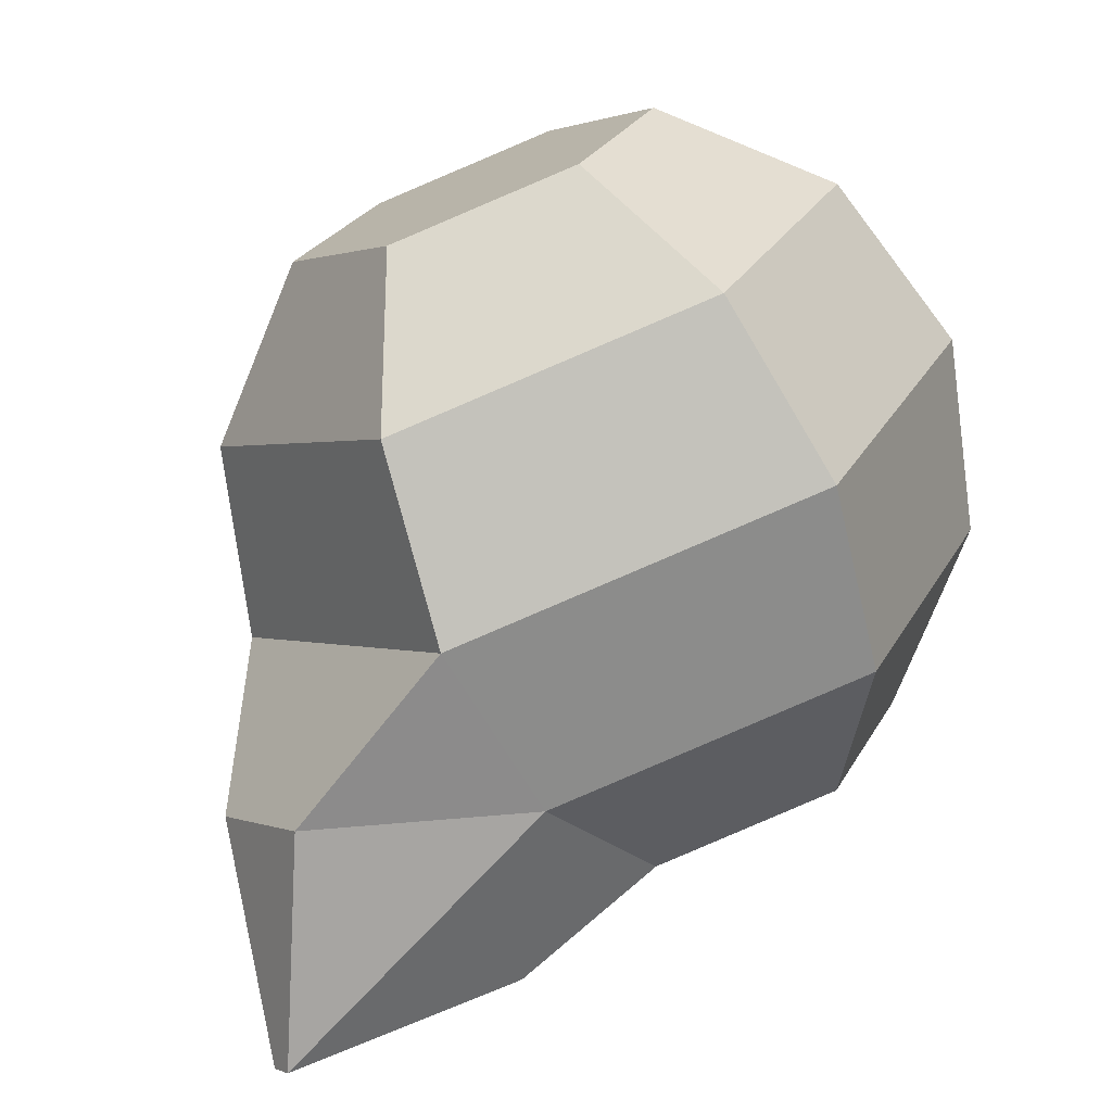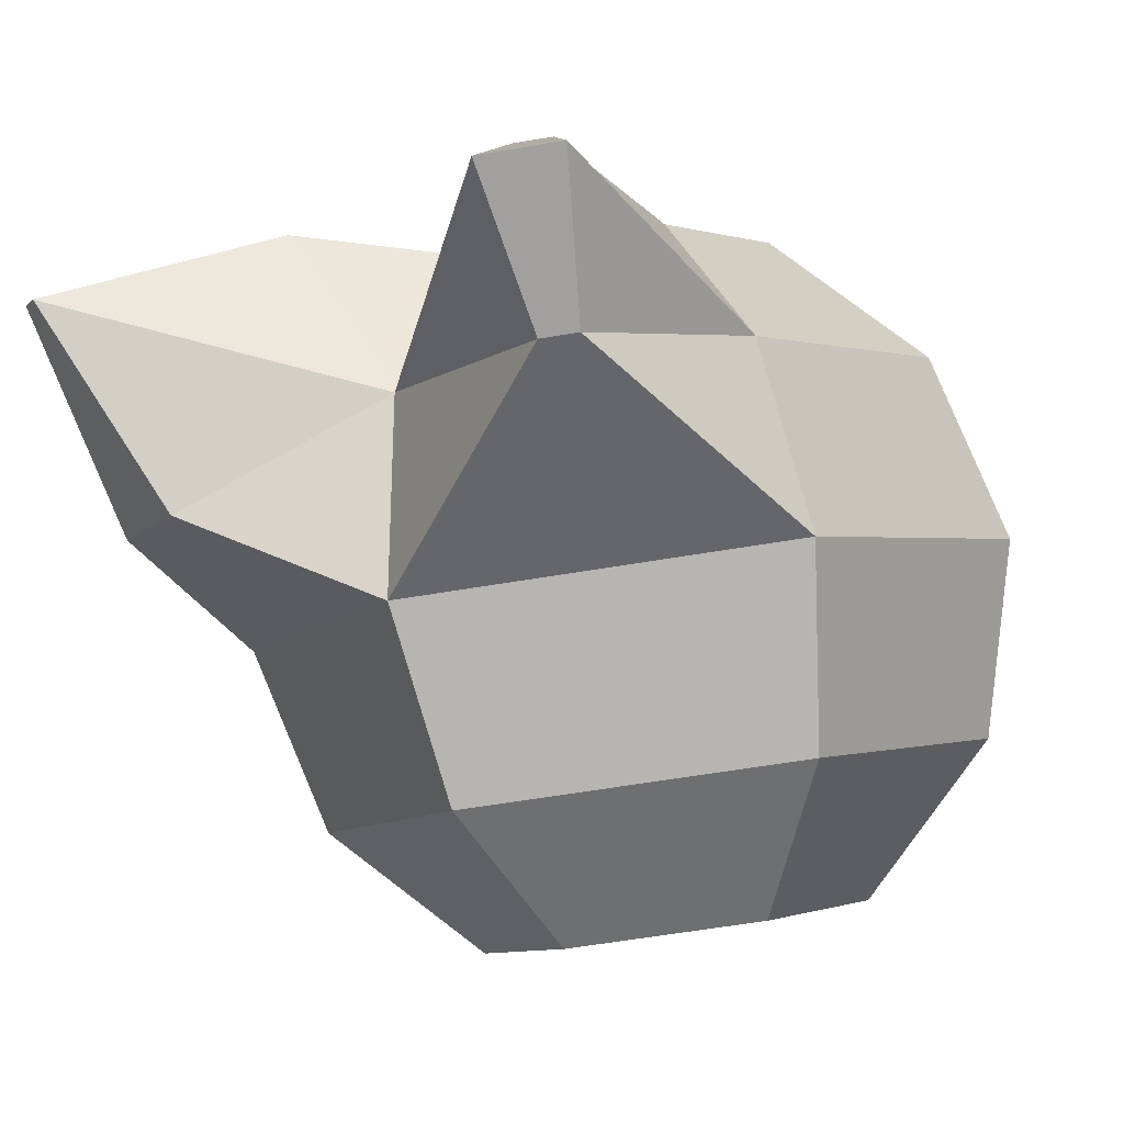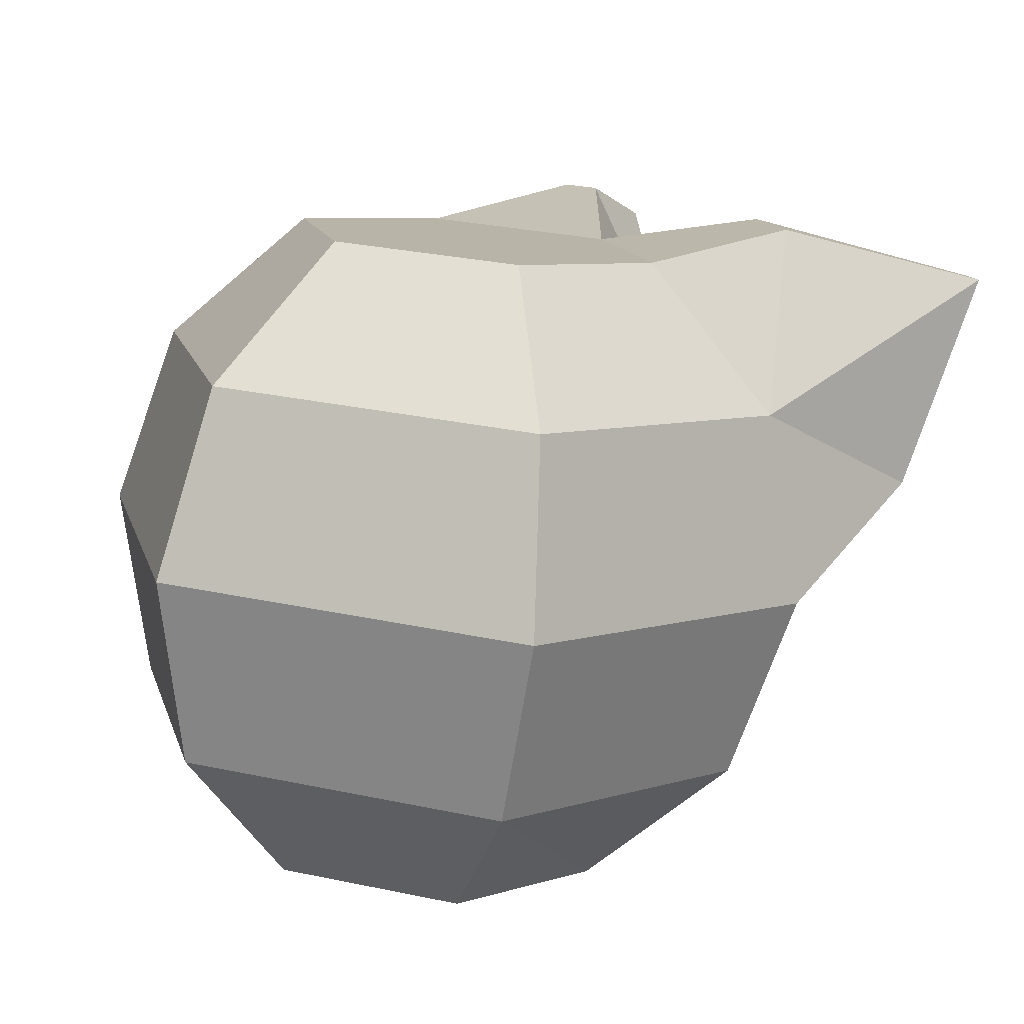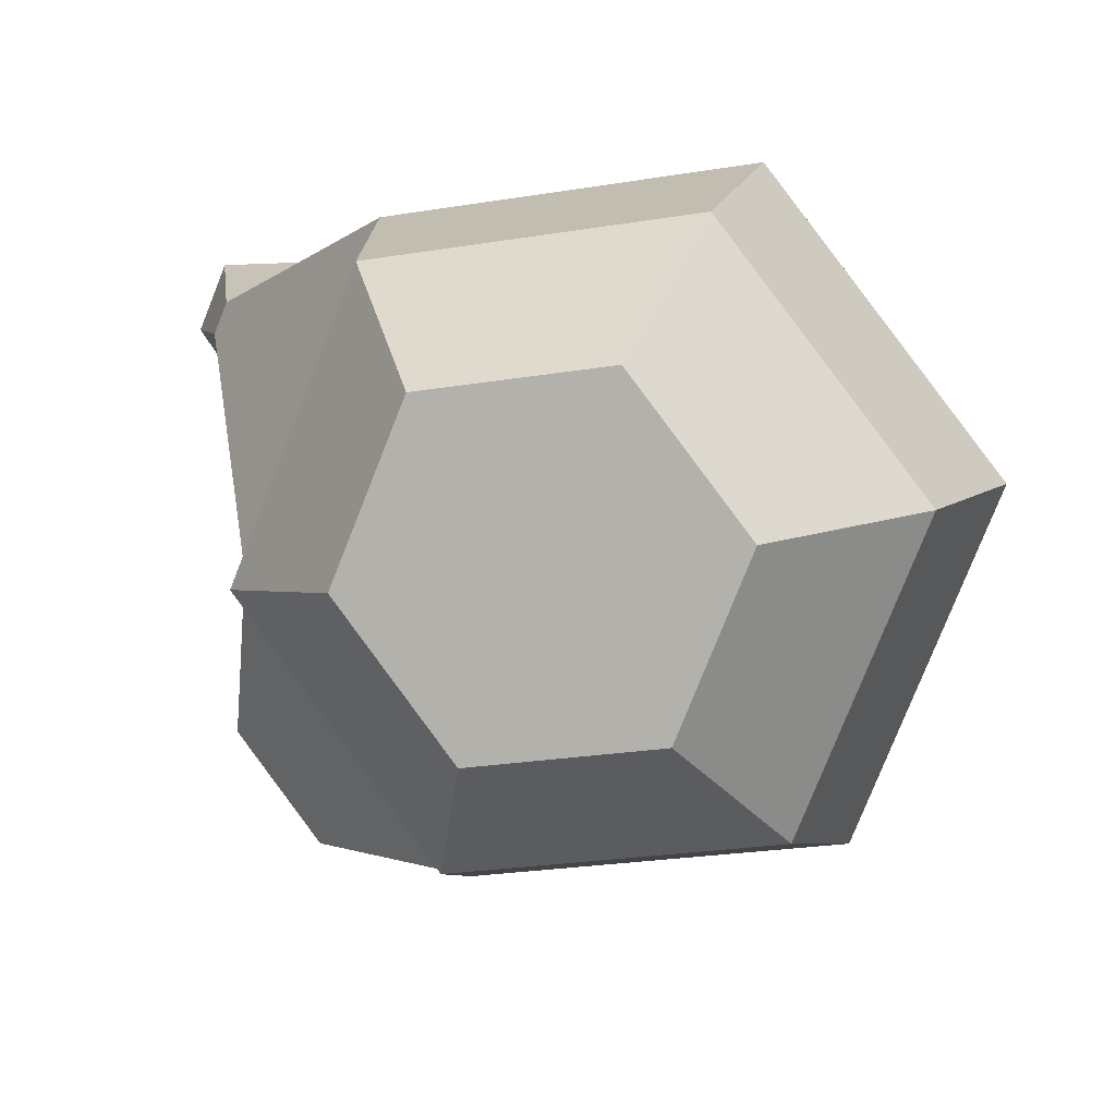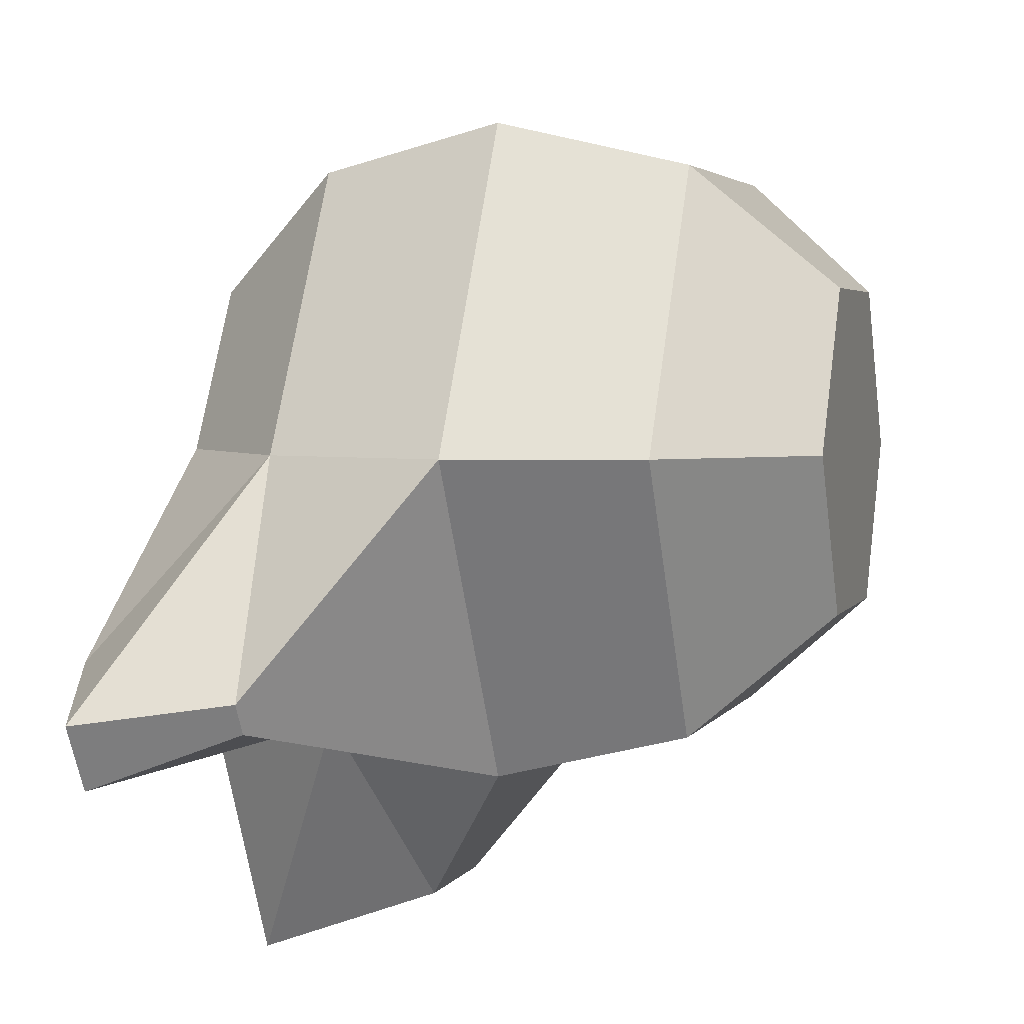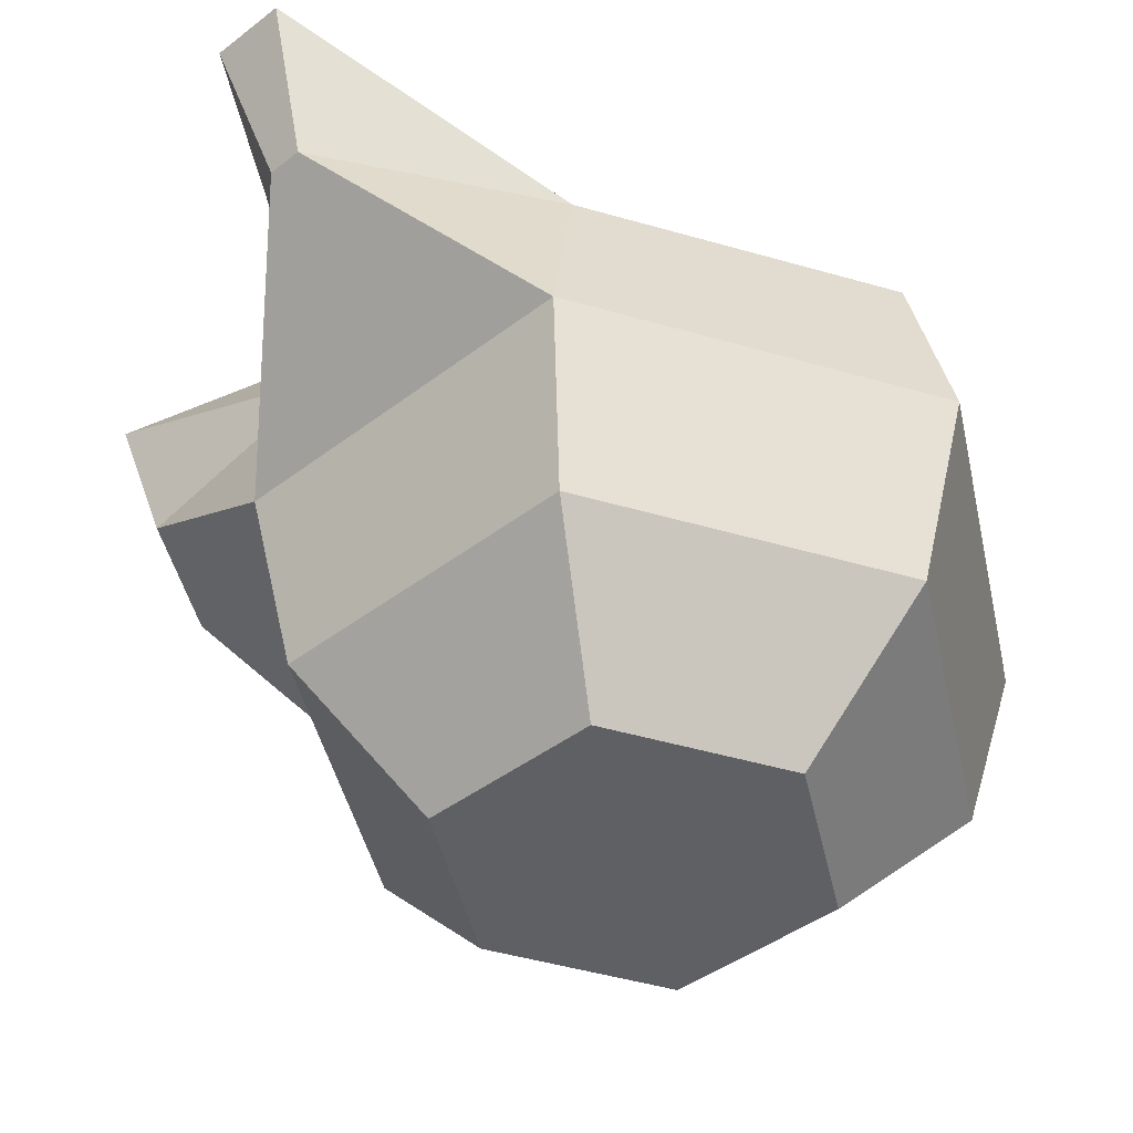
<metadata>
{"format":"obj","ext":"obj","renderer":"f3d","projection":"perspective","resolution":1024,"background":"white","views":[{"elev":-60.1,"azim":14.5,"up":"+Z"},{"elev":7.5,"azim":-65.0,"up":"+Y"},{"elev":-2.2,"azim":125.8,"up":"+Y"},{"elev":20.0,"azim":4.1,"up":"+Z"},{"elev":54.1,"azim":-87.8,"up":"+Z"},{"elev":-28.9,"azim":-26.9,"up":"+Y"}]}
</metadata>
<code>
v 0.3953 0.4715 -0.8261
v 0.4069 0.4566 -0.8205
v 0.4091 0.4378 -0.8154
v 0.4013 0.4201 -0.8121
v 0.3858 0.4082 -0.8115
v 0.3836 0.4765 -0.8121
v 0.3865 0.4653 -0.7962
v 0.3856 0.4478 -0.7873
v 0.381 0.4287 -0.7878
v 0.374 0.4132 -0.7974
v 0.3485 0.4518 -0.7941
v 0.3489 0.4322 -0.7937
v 0.3555 0.4152 -0.8009
v 0.3582 0.4755 -0.8329
v 0.3349 0.4458 -0.829
v 0.3371 0.427 -0.8239
v 0.3487 0.4122 -0.8183
v 0.3699 0.4705 -0.8469
v 0.3629 0.4549 -0.8566
v 0.3584 0.4358 -0.8571
v 0.3574 0.4184 -0.8482
v 0.3604 0.4072 -0.8323
v 0.3885 0.4685 -0.8435
v 0.3951 0.4514 -0.8507
v 0.3955 0.4318 -0.8502
v 0.3896 0.4149 -0.8423
v 0.3789 0.4052 -0.8289
v 0.365 0.4785 -0.8155
v 0.3544 0.4688 -0.8021
v 0.3426 0.4636 -0.8323
v 0.3324 0.4718 -0.8642
v 0.3341 0.4711 -0.8661
v 0.3496 0.4775 -0.8473
v 0.3321 0.4527 -0.8496
v 0.3554 0.475 -0.8543
v 0.3411 0.4488 -0.8603
v 0.3264 0.4856 -0.8077
v 0.3236 0.4844 -0.8148
v 0.3375 0.4861 -0.814
v 0.3294 0.4701 -0.8078
v 0.3362 0.4856 -0.8173
v 0.3281 0.4695 -0.8111
f 17 27 5
f 3 9 4
f 1 7 2
f 5 9 10
f 2 8 3
f 6 29 7
f 9 13 10
f 7 11 8
f 1 28 6
f 8 12 9
f 13 16 17
f 30 42 38
f 11 16 12
f 28 41 39
f 16 22 17
f 19 35 18
f 15 21 16
f 20 34 36
f 22 26 27
f 19 25 20
f 1 18 14
f 20 26 21
f 18 24 19
f 27 4 5
f 24 3 25
f 25 4 26
f 23 2 24
f 13 5 10
f 31 36 34
f 31 35 32
f 30 33 31
f 18 33 14
f 19 36 32
f 30 34 15
f 37 42 40
f 37 41 38
f 29 40 11
f 11 42 15
f 30 41 14
f 29 39 37
f 17 22 27
f 3 8 9
f 1 6 7
f 5 4 9
f 2 7 8
f 6 28 29
f 9 12 13
f 7 29 11
f 1 14 28
f 8 11 12
f 13 12 16
f 30 15 42
f 11 15 16
f 28 14 41
f 16 21 22
f 19 32 35
f 15 20 21
f 20 15 34
f 22 21 26
f 19 24 25
f 1 23 18
f 20 25 26
f 18 23 24
f 27 26 4
f 24 2 3
f 25 3 4
f 23 1 2
f 13 17 5
f 31 32 36
f 31 33 35
f 30 14 33
f 18 35 33
f 19 20 36
f 30 31 34
f 37 38 42
f 37 39 41
f 29 37 40
f 11 40 42
f 30 38 41
f 29 28 39

</code>
